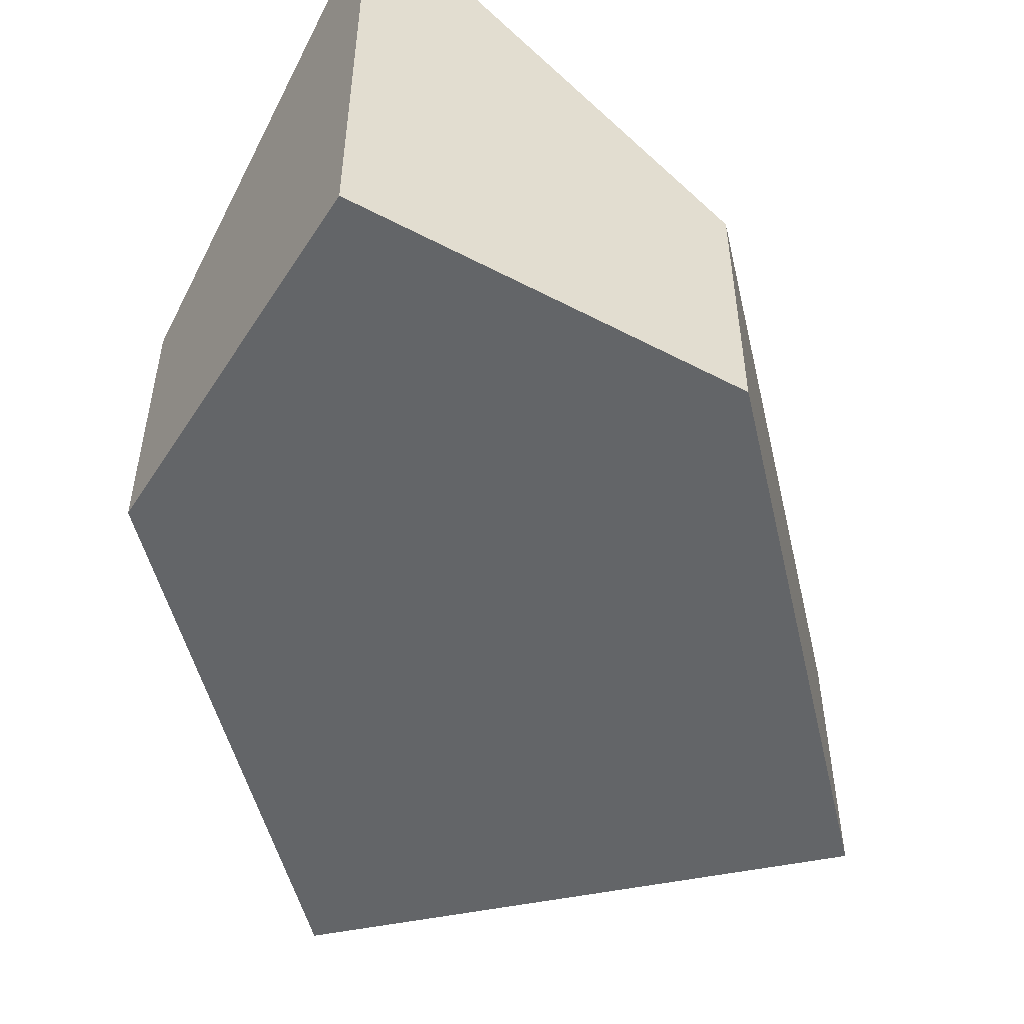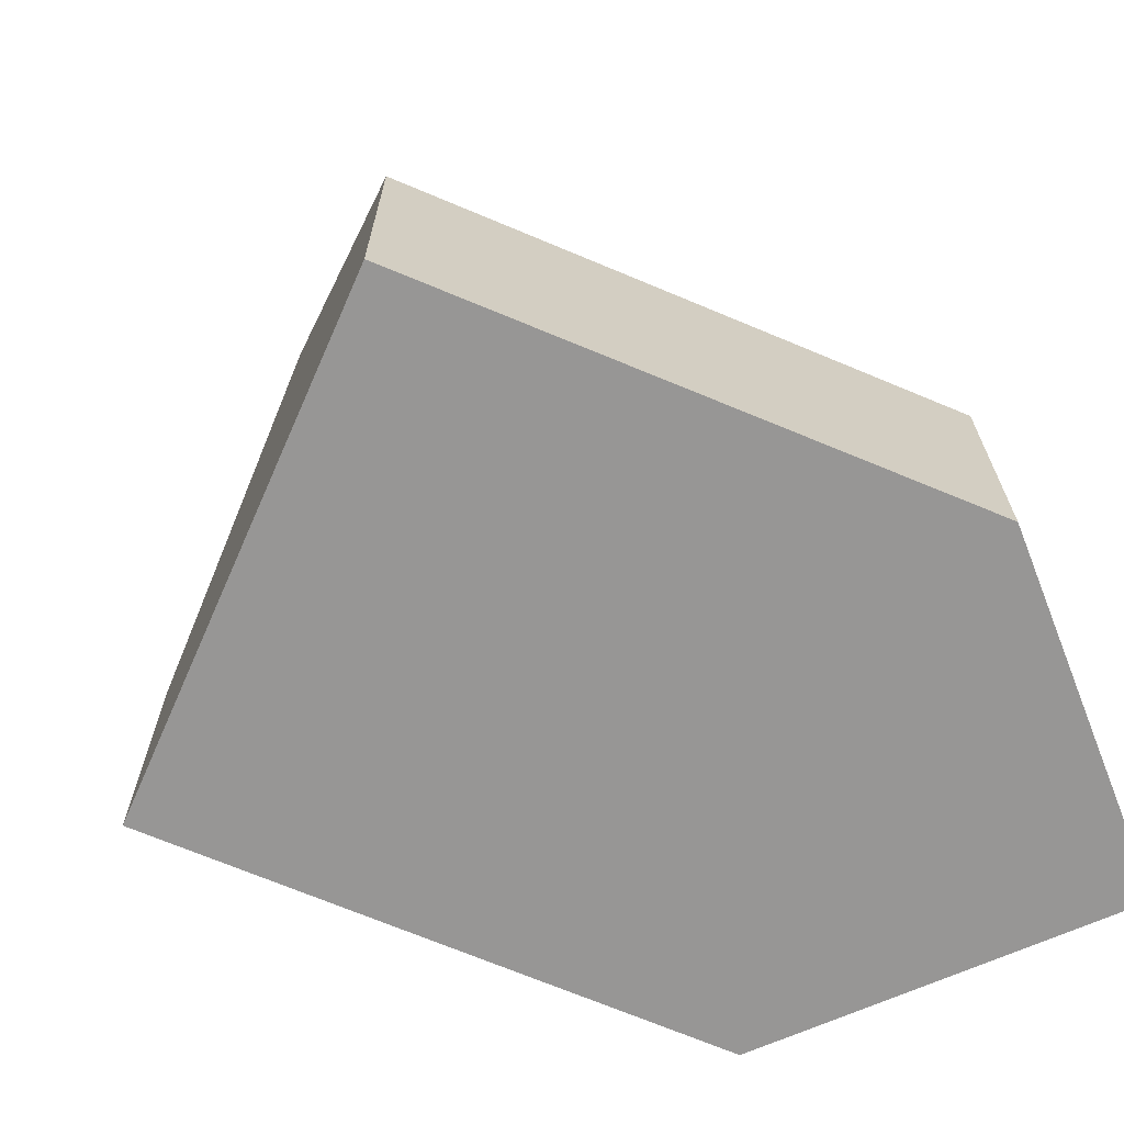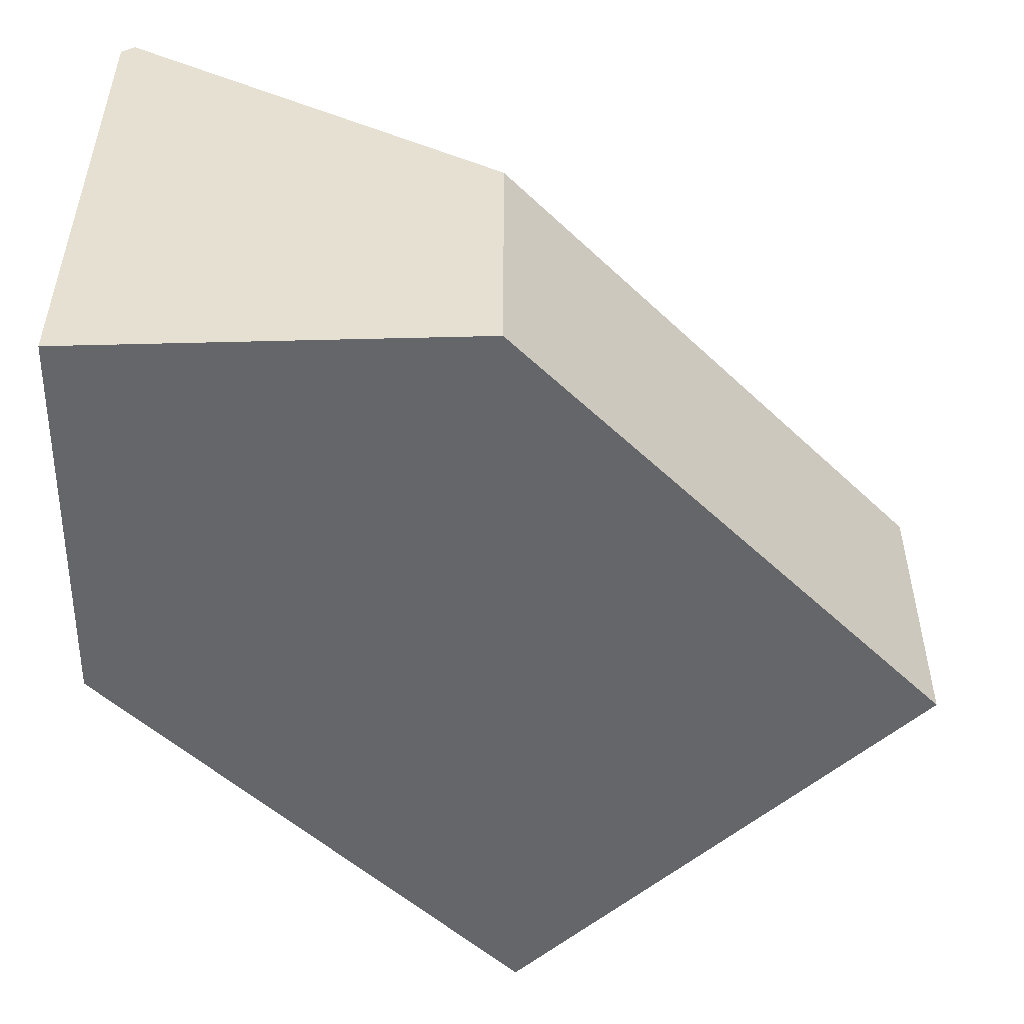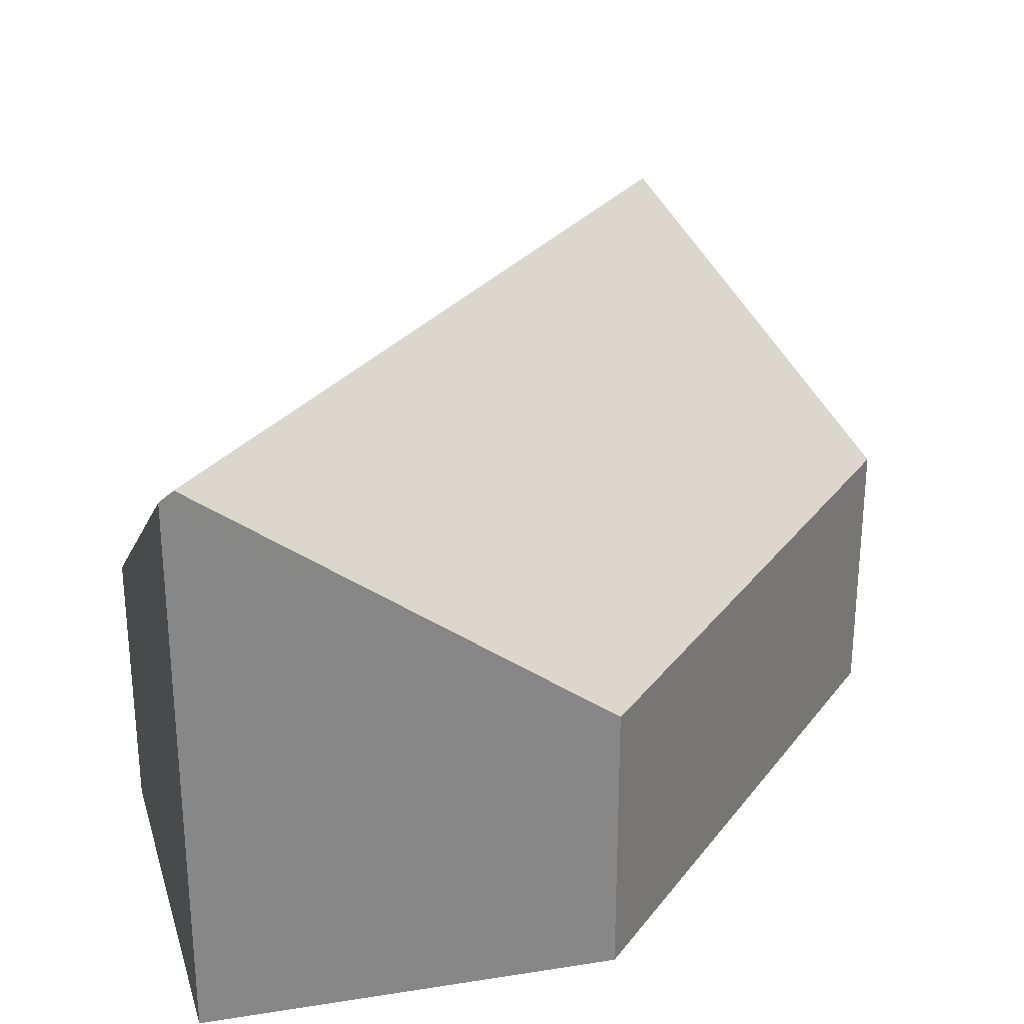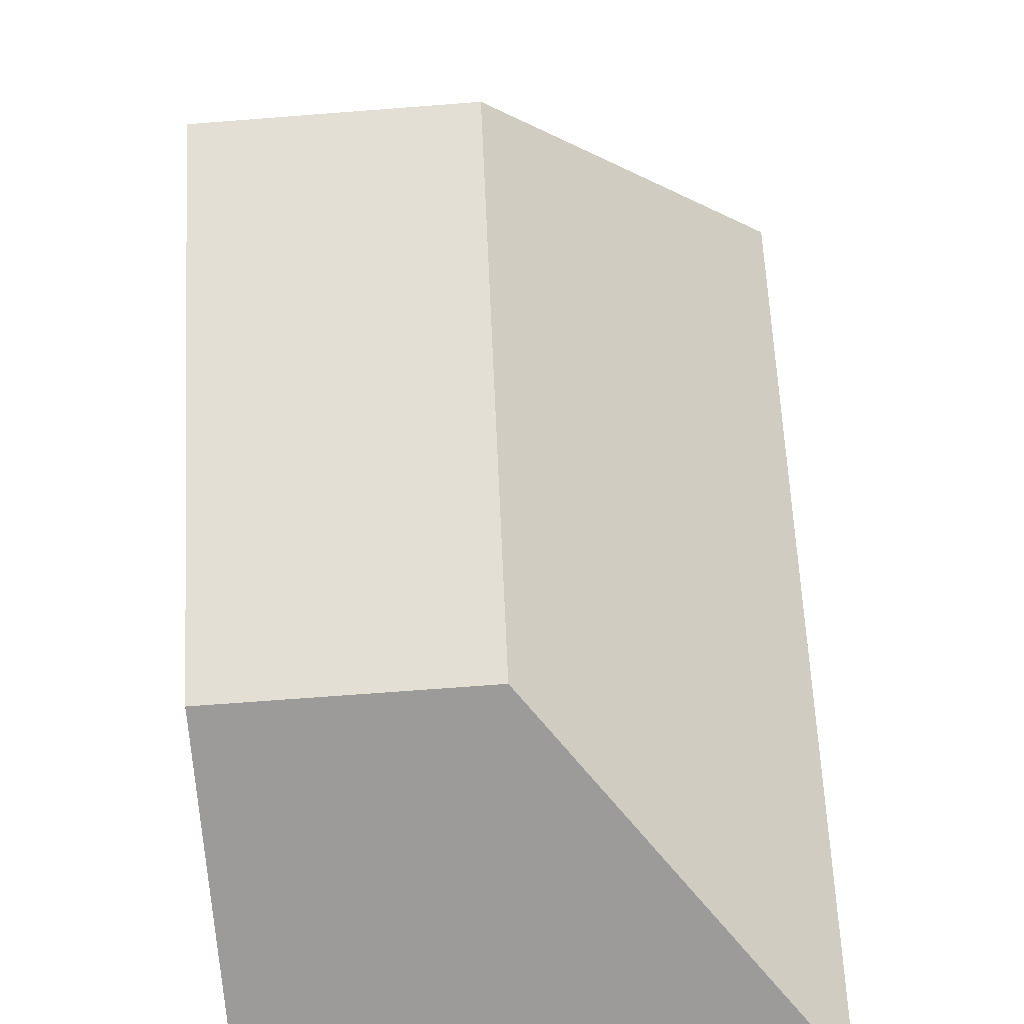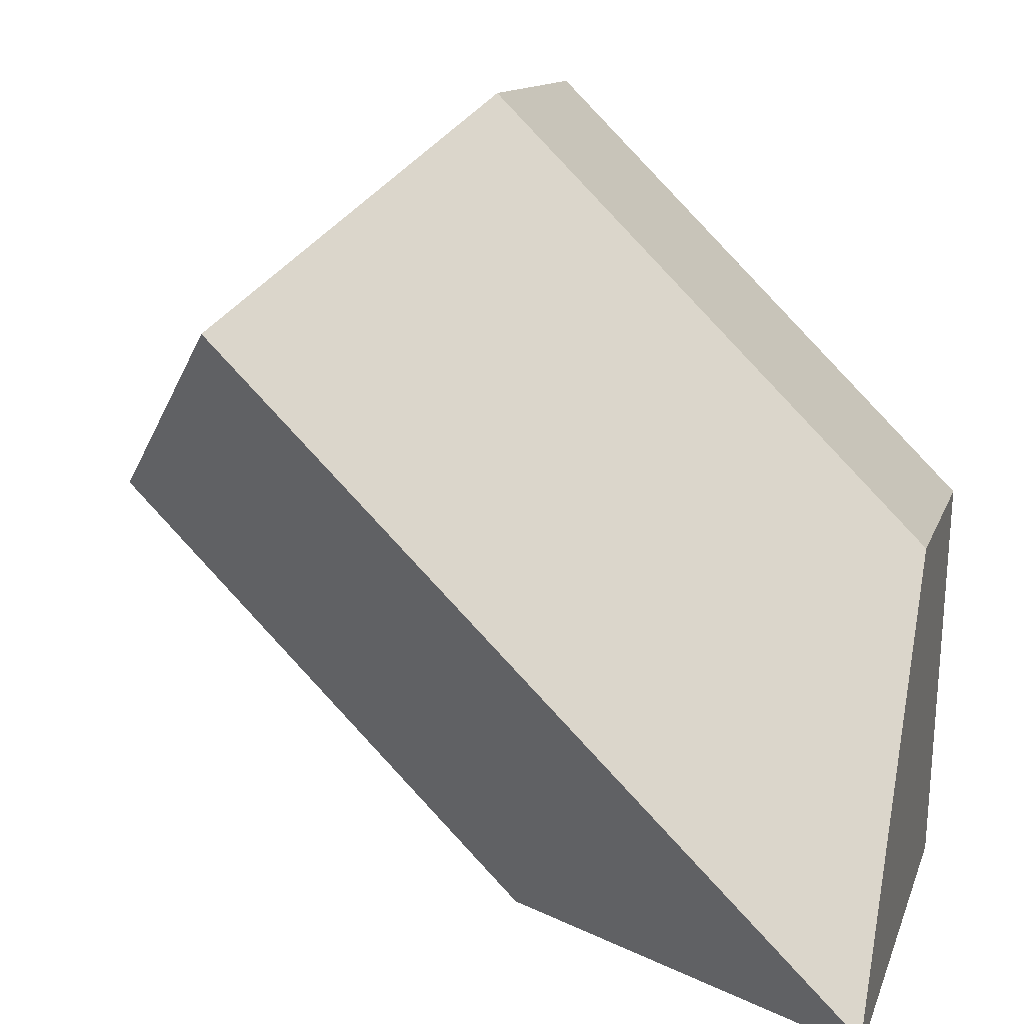
<metadata>
{"format":"obj","ext":"obj","renderer":"f3d","projection":"perspective","resolution":1024,"background":"white","views":[{"elev":-51.4,"azim":-121.9,"up":"+Y"},{"elev":-67.8,"azim":111.7,"up":"+Y"},{"elev":-51.8,"azim":-90.7,"up":"+Y"},{"elev":27.8,"azim":-105.7,"up":"+Y"},{"elev":-69.9,"azim":94.4,"up":"+Z"},{"elev":12.3,"azim":-164.9,"up":"+Z"}]}
</metadata>
<code>
v  0.085 3.963 0.085
v  0.217 7.941 -5.529
v  0 3.963 2.427e-16
v  2.929 7.941 -2.818
v  6.087 3.963 6.085
v  8.932 7.941 3.183
v  11.75 4.001 0.308
v  5.831 3.923 -5.72
v  5.774 3.963 -5.72
v  0.225 7.803 -5.721
v  0.225 3.503e-16 -5.721
v  0 0 0
v  0.217 3.386e-16 -5.529
v  6.087 -3.726e-16 6.085
v  0.085 -5.205e-18 0.085
v  8.932 -1.949e-16 3.183
v  11.75 -1.886e-17 0.308
v  5.831 3.502e-16 -5.72
v  5.774 3.502e-16 -5.72
g defaultobject
f 1 2 3
f 2 1 4
f 4 1 5
f 4 5 6
f 7 4 6
f 4 7 8
f 4 8 2
f 2 8 9
f 2 9 10
f 10 3 2
f 3 10 11
f 3 11 12
f 12 11 13
f 12 1 3
f 1 12 5
f 5 12 14
f 14 12 15
f 14 6 5
f 6 14 7
f 7 14 16
f 7 16 17
f 17 8 7
f 8 17 18
f 9 11 10
f 11 9 8
f 11 8 19
f 19 8 18
f 15 16 14
f 16 15 17
f 17 15 12
f 17 12 18
f 18 12 13
f 18 13 19
f 19 13 11

</code>
